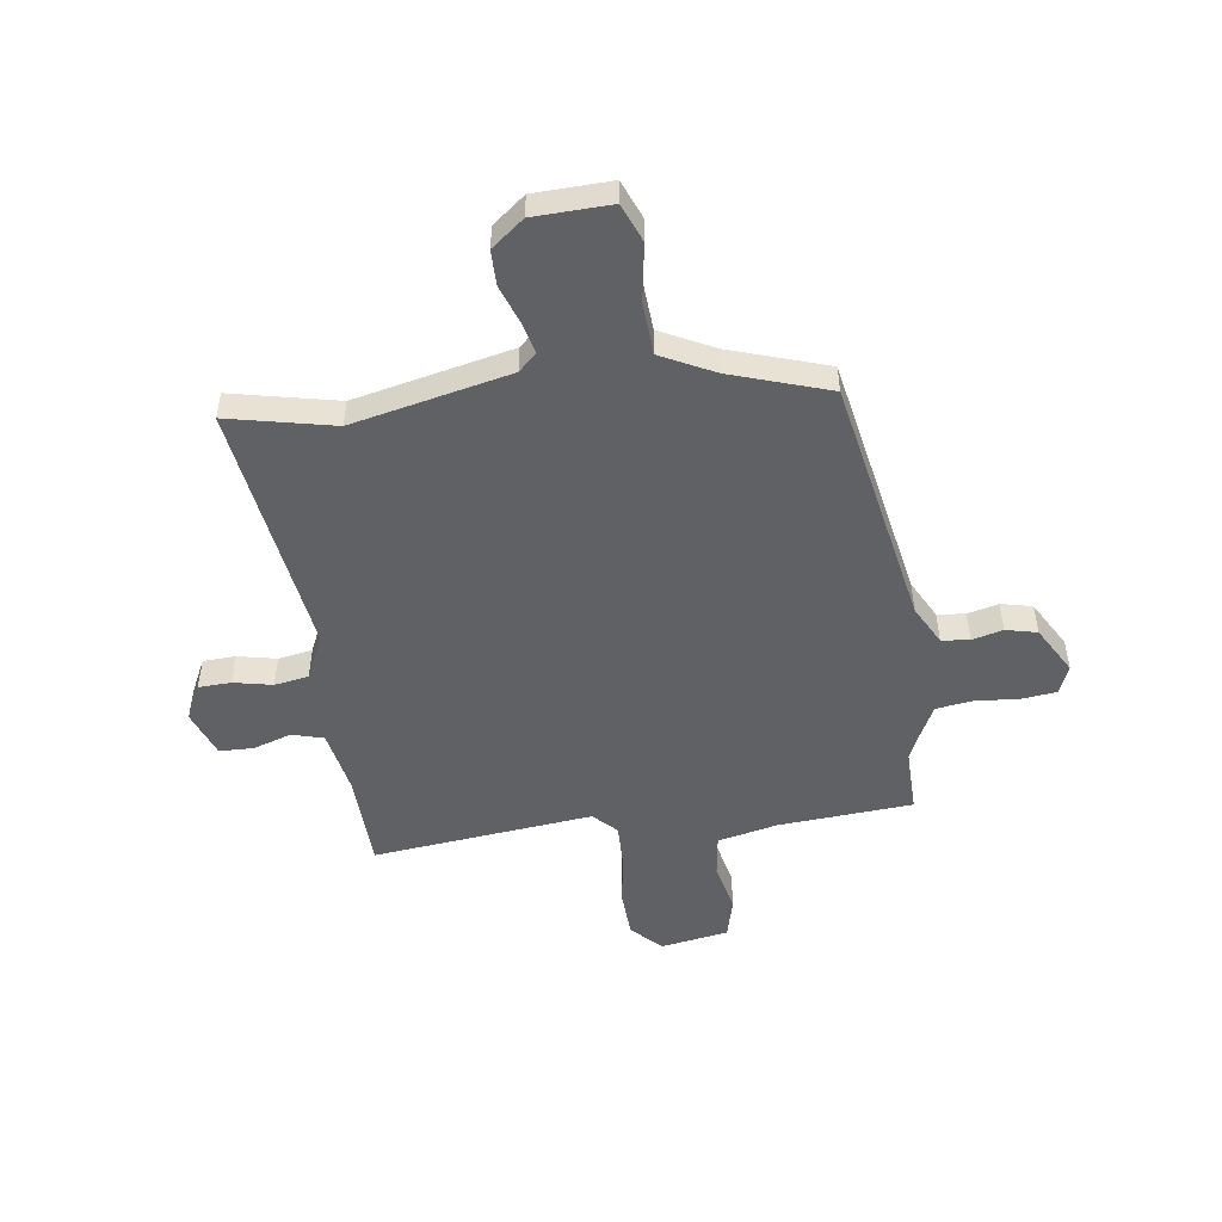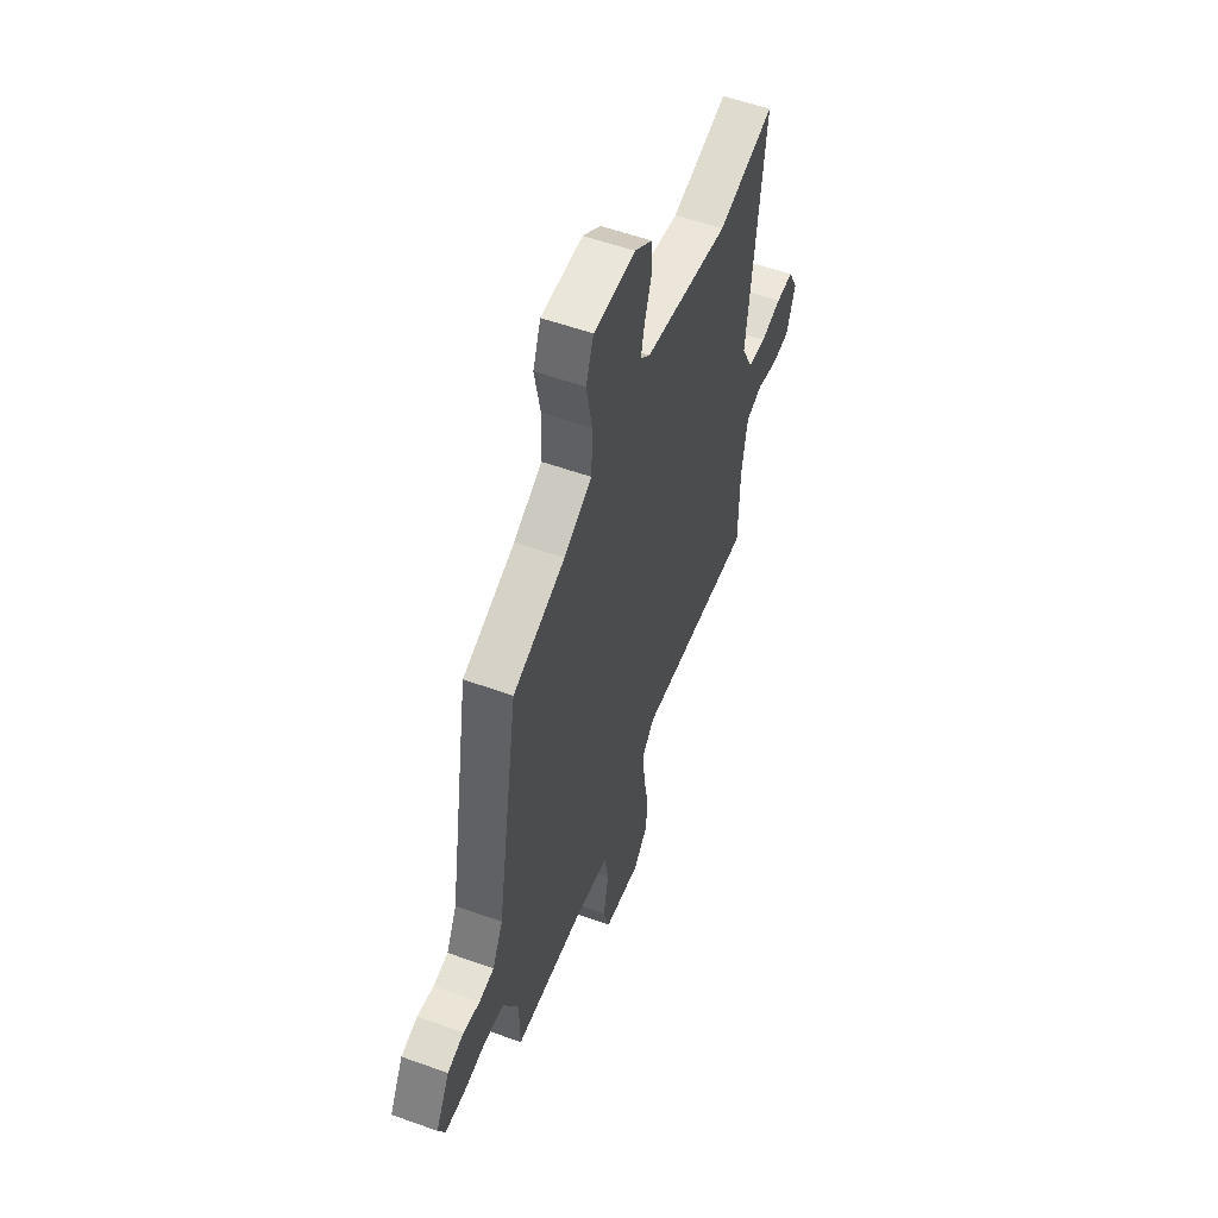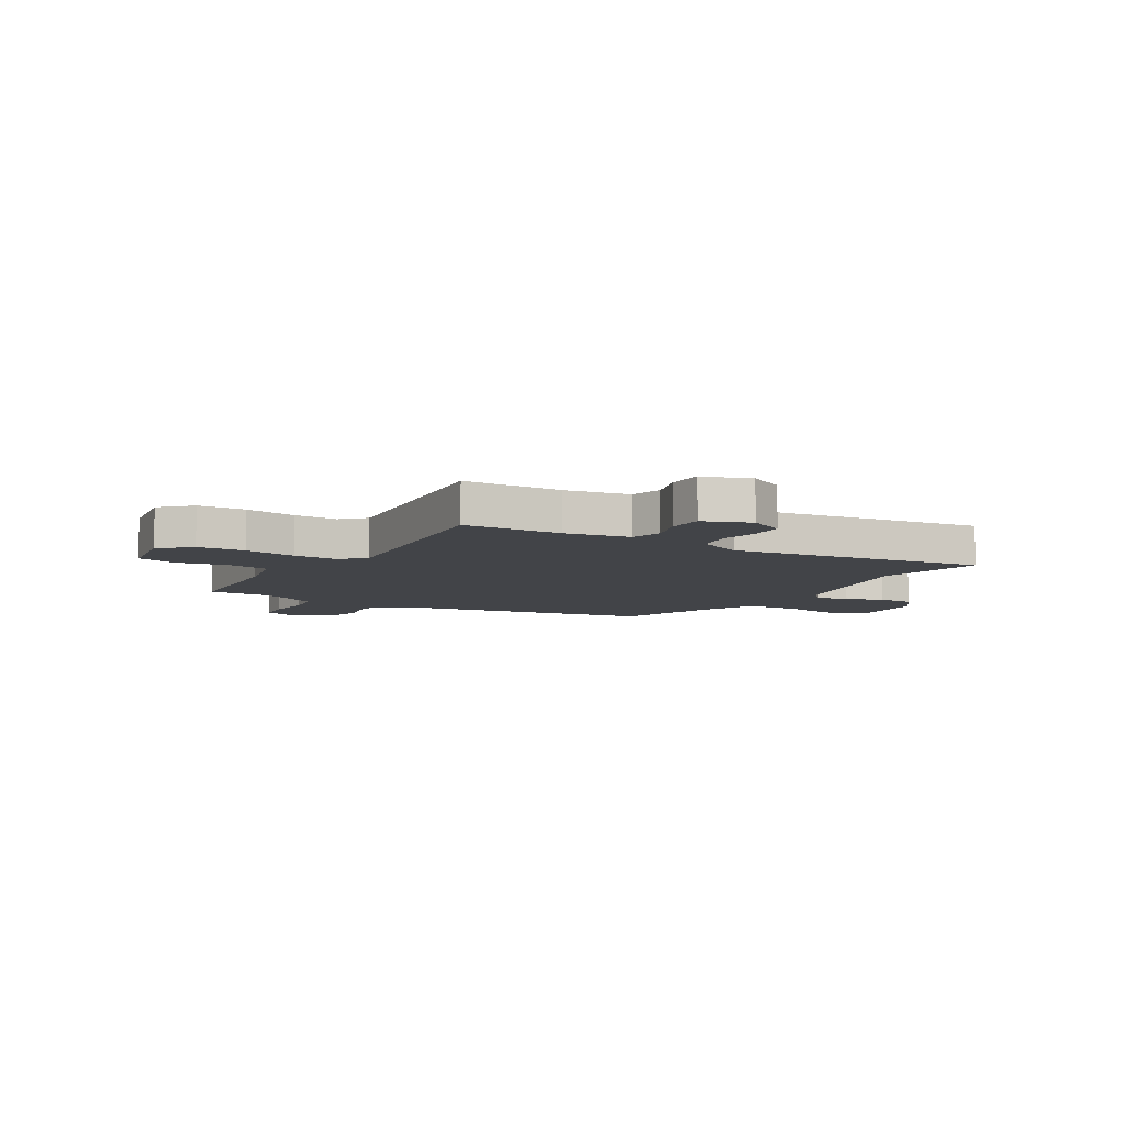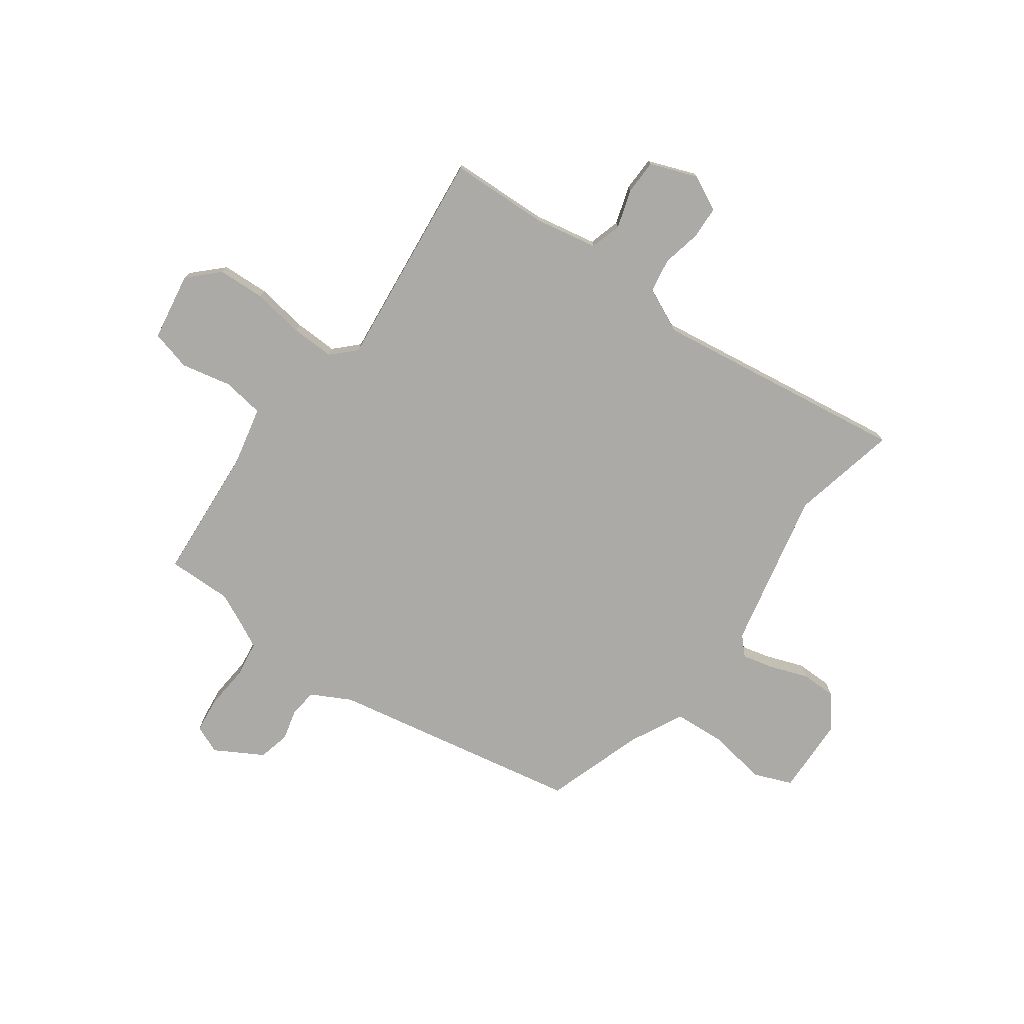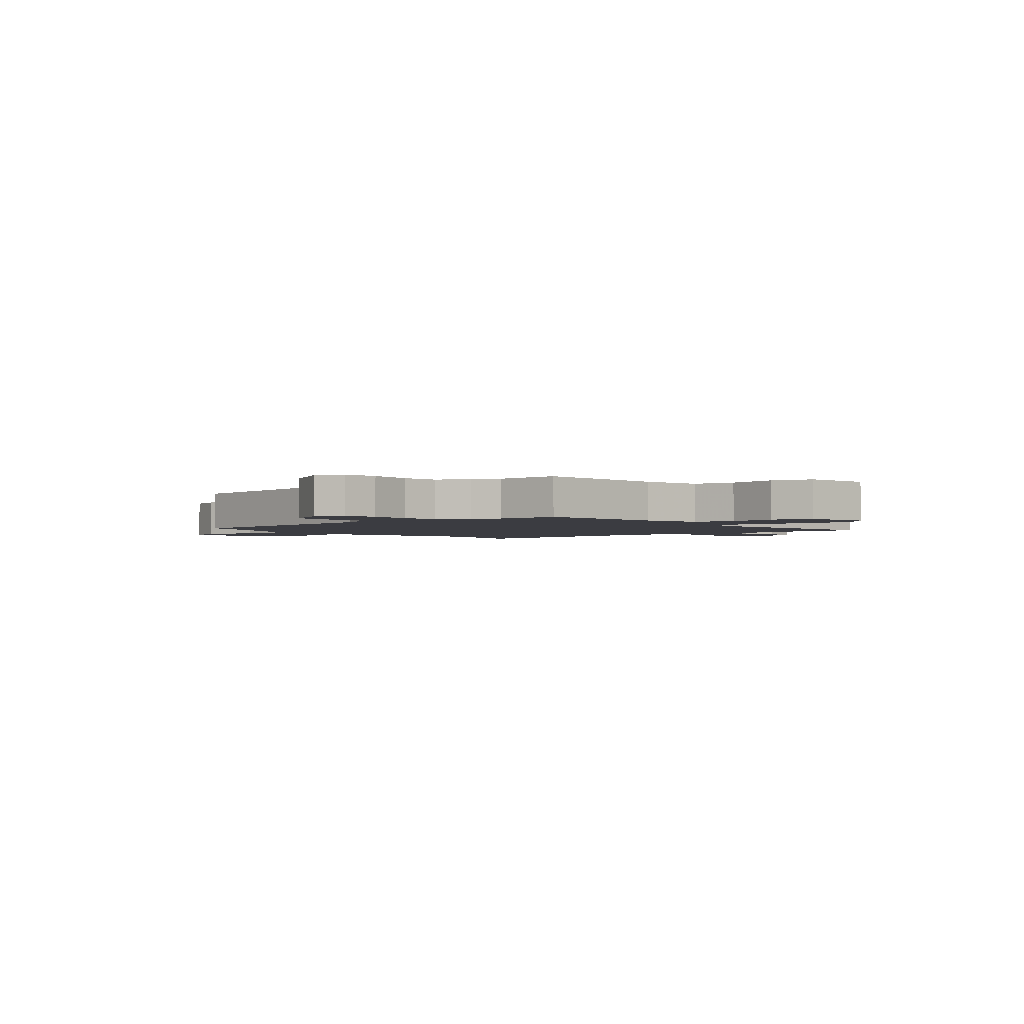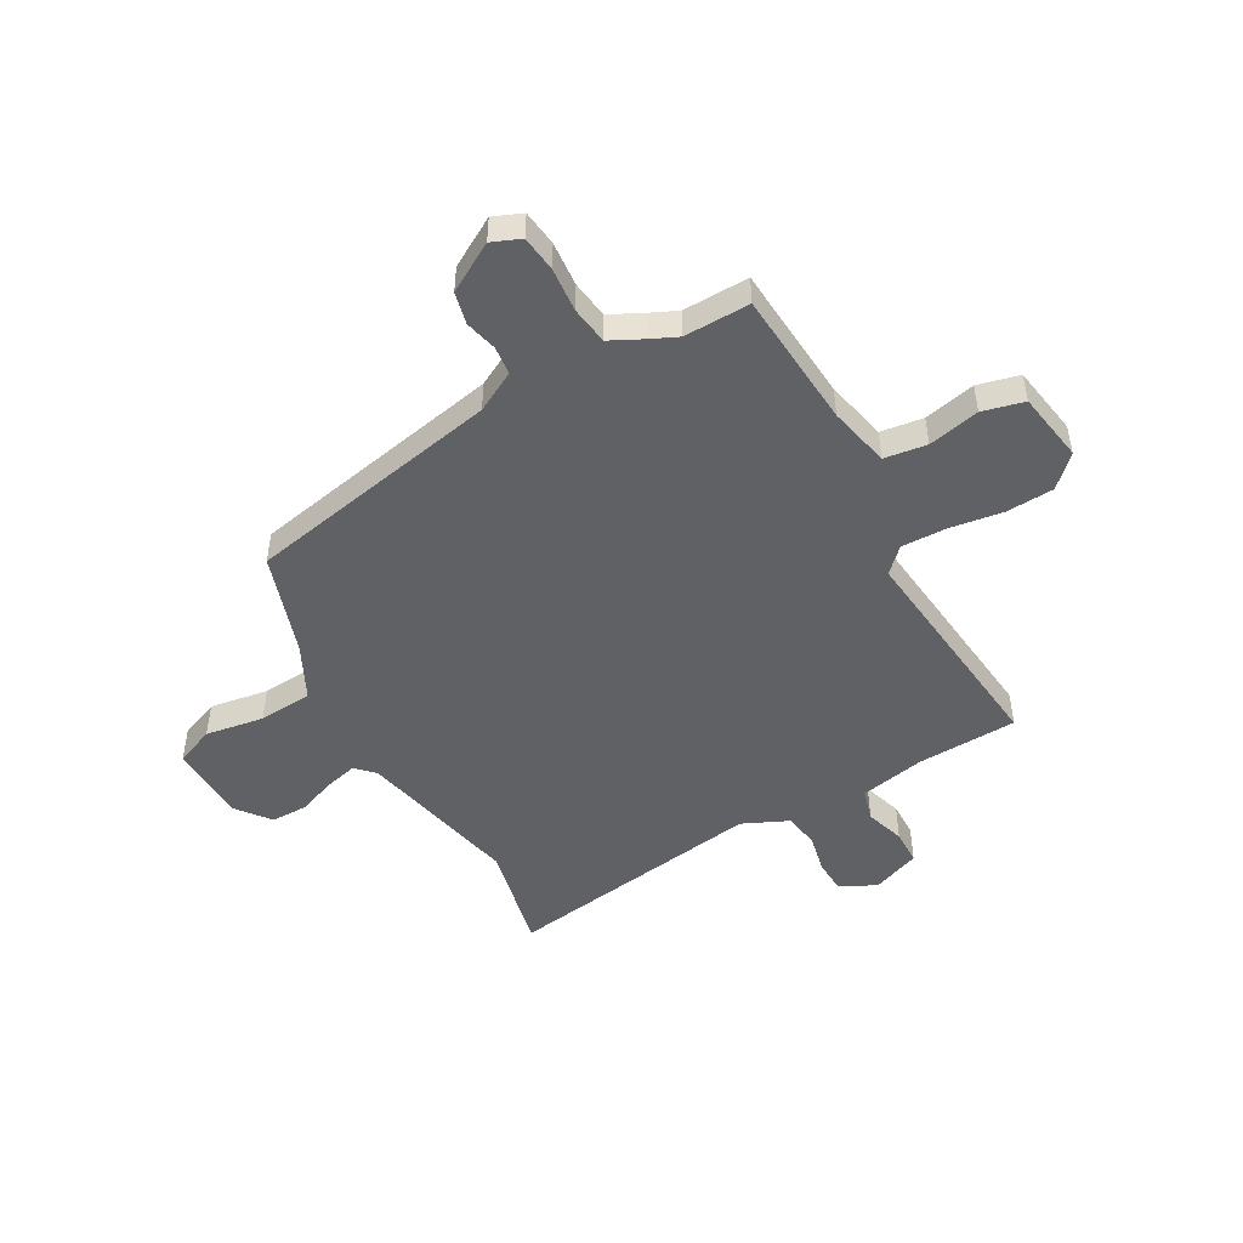
<metadata>
{"format":"obj","ext":"obj","renderer":"f3d","projection":"perspective","resolution":1024,"background":"white","views":[{"elev":-50.3,"azim":9.3,"up":"+Y"},{"elev":55.5,"azim":110.8,"up":"+Z"},{"elev":-7.8,"azim":-119.6,"up":"+Y"},{"elev":-75.9,"azim":-124.5,"up":"+Y"},{"elev":-2.2,"azim":131.3,"up":"+Y"},{"elev":-48.7,"azim":120.8,"up":"+Y"}]}
</metadata>
<code>
v 0.501 0.07 -0.41
v 0.5 0.07 -0.53
v 0.249 0.07 -0.542
v 0.137 0.07 -0.564
v 0.124 0.07 -0.641
v 0.142 0.07 -0.735
v 0.121 0.07 -0.81
v -0.007 0.07 -0.828
v -0.059 0.07 -0.773
v -0.061 0.07 -0.685
v -0.044 0.07 -0.589
v -0.04 0.07 -0.508
v -0.081 0.07 -0.465
v -0.494 0.07 -0.499
v -0.496 0.07 -0.317
v -0.516 0.07 -0.198
v -0.574 0.07 -0.18
v -0.646 0.07 -0.201
v -0.71 0.07 -0.198
v -0.741 0.07 -0.11
v -0.707 0.07 -0.045
v -0.646 0.07 -0.044
v -0.574 0.07 -0.061
v -0.51 0.07 -0.052
v -0.47 0.07 0.03
v -0.526 0.07 0.506
v -0.329 0.07 0.458
v -0.033 0.07 0.515
v 0.001 0.07 0.546
v -0.012 0.07 0.605
v -0.036 0.07 0.676
v -0.034 0.07 0.742
v 0.028 0.07 0.788
v 0.172 0.07 0.789
v 0.199 0.07 0.717
v 0.179 0.07 0.611
v 0.183 0.07 0.513
v 0.281 0.07 0.461
v 0.463 0.07 0.396
v 0.541 0.07 -0.073
v 0.578 0.07 -0.147
v 0.63 0.07 -0.154
v 0.688 0.07 -0.141
v 0.746 0.07 -0.156
v 0.795 0.07 -0.246
v 0.772 0.07 -0.298
v 0.706 0.07 -0.304
v 0.625 0.07 -0.295
v 0.556 0.07 -0.303
v 0.525 0.07 -0.361
v 0.501 0 -0.41
v 0.5 0 -0.53
v 0.249 0 -0.542
v 0.137 0 -0.564
v 0.124 0 -0.641
v 0.142 0 -0.735
v 0.121 0 -0.81
v -0.007 0 -0.828
v -0.059 0 -0.773
v -0.061 0 -0.685
v -0.044 0 -0.589
v -0.04 0 -0.508
v -0.081 0 -0.465
v -0.494 0 -0.499
v -0.496 0 -0.317
v -0.516 0 -0.198
v -0.574 0 -0.18
v -0.646 0 -0.201
v -0.71 0 -0.198
v -0.741 0 -0.11
v -0.707 0 -0.045
v -0.646 0 -0.044
v -0.574 0 -0.061
v -0.51 0 -0.052
v -0.47 0 0.03
v -0.526 0 0.506
v -0.329 0 0.458
v -0.033 0 0.515
v 0.001 0 0.546
v -0.012 0 0.605
v -0.036 0 0.676
v -0.034 0 0.742
v 0.028 0 0.788
v 0.172 0 0.789
v 0.199 0 0.717
v 0.179 0 0.611
v 0.183 0 0.513
v 0.281 0 0.461
v 0.463 0 0.396
v 0.541 0 -0.073
v 0.578 0 -0.147
v 0.63 0 -0.154
v 0.688 0 -0.141
v 0.746 0 -0.156
v 0.795 0 -0.246
v 0.772 0 -0.298
v 0.706 0 -0.304
v 0.625 0 -0.295
v 0.556 0 -0.303
v 0.525 0 -0.361
f 45 46 47 48
f 45 48 49
f 42 43 44 45
f 41 42 45 49
f 40 41 49 50
f 38 39 40 50
f 33 34 35 36
f 33 36 37
f 30 31 32 33
f 29 30 33 37
f 28 29 37 38
f 25 26 27
f 25 27 28 38
f 20 21 22 23
f 20 23 24
f 17 18 19 20
f 16 17 20 24
f 15 16 24 25
f 13 14 15 25
f 8 9 10 11
f 8 11 12
f 5 6 7 8
f 4 5 8 12
f 3 4 12 13
f 1 2 3 13
f 25 38 50
f 1 13 25 50
f 98 97 96 95
f 99 98 95
f 95 94 93 92
f 99 95 92 91
f 100 99 91 90
f 100 90 89 88
f 86 85 84 83
f 87 86 83
f 83 82 81 80
f 87 83 80 79
f 88 87 79 78
f 77 76 75
f 88 78 77 75
f 73 72 71 70
f 74 73 70
f 70 69 68 67
f 74 70 67 66
f 75 74 66 65
f 75 65 64 63
f 61 60 59 58
f 62 61 58
f 58 57 56 55
f 62 58 55 54
f 63 62 54 53
f 63 53 52 51
f 100 88 75
f 100 75 63 51
f 1 51 52 2
f 2 52 53 3
f 3 53 54 4
f 4 54 55 5
f 5 55 56 6
f 6 56 57 7
f 7 57 58 8
f 8 58 59 9
f 9 59 60 10
f 10 60 61 11
f 11 61 62 12
f 12 62 63 13
f 13 63 64 14
f 14 64 65 15
f 15 65 66 16
f 16 66 67 17
f 17 67 68 18
f 18 68 69 19
f 19 69 70 20
f 20 70 71 21
f 21 71 72 22
f 22 72 73 23
f 23 73 74 24
f 24 74 75 25
f 25 75 76 26
f 26 76 77 27
f 27 77 78 28
f 28 78 79 29
f 29 79 80 30
f 30 80 81 31
f 31 81 82 32
f 32 82 83 33
f 33 83 84 34
f 34 84 85 35
f 35 85 86 36
f 36 86 87 37
f 37 87 88 38
f 38 88 89 39
f 39 89 90 40
f 40 90 91 41
f 41 91 92 42
f 42 92 93 43
f 43 93 94 44
f 44 94 95 45
f 45 95 96 46
f 46 96 97 47
f 47 97 98 48
f 48 98 99 49
f 49 99 100 50
f 50 100 51 1

</code>
